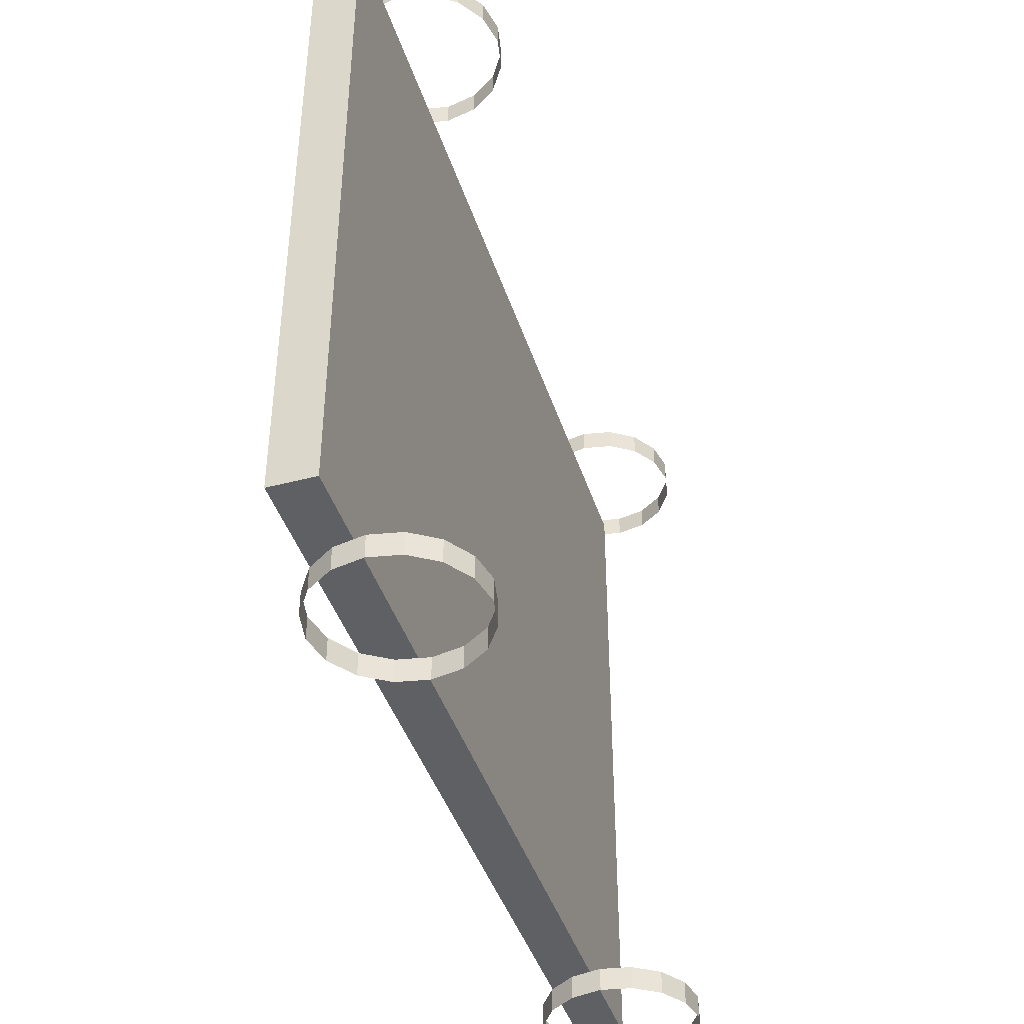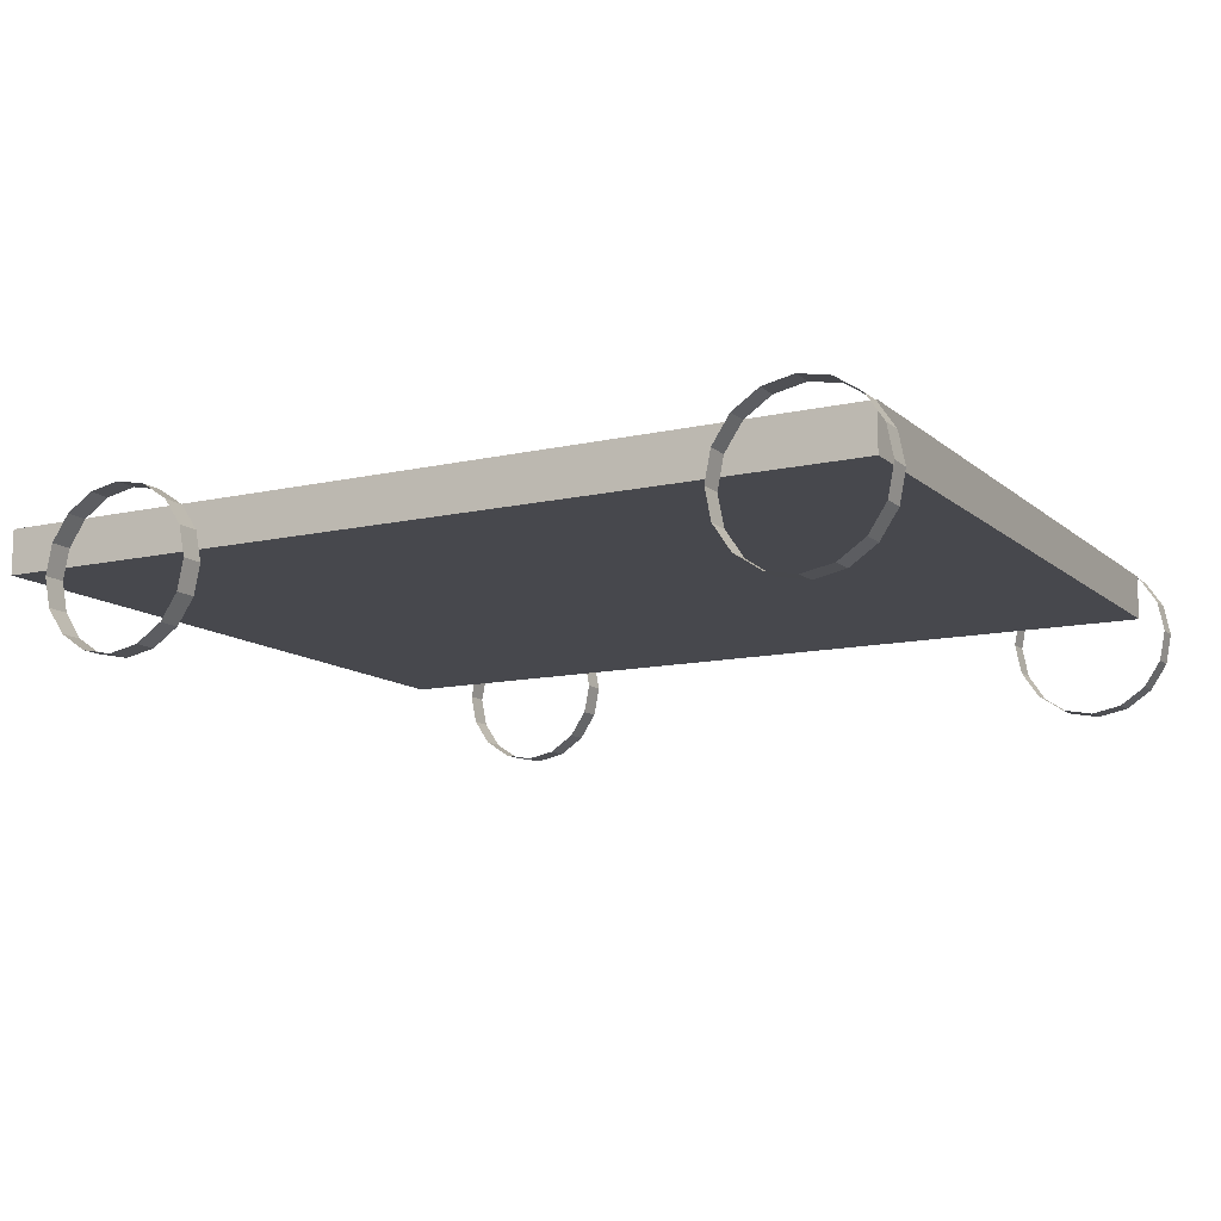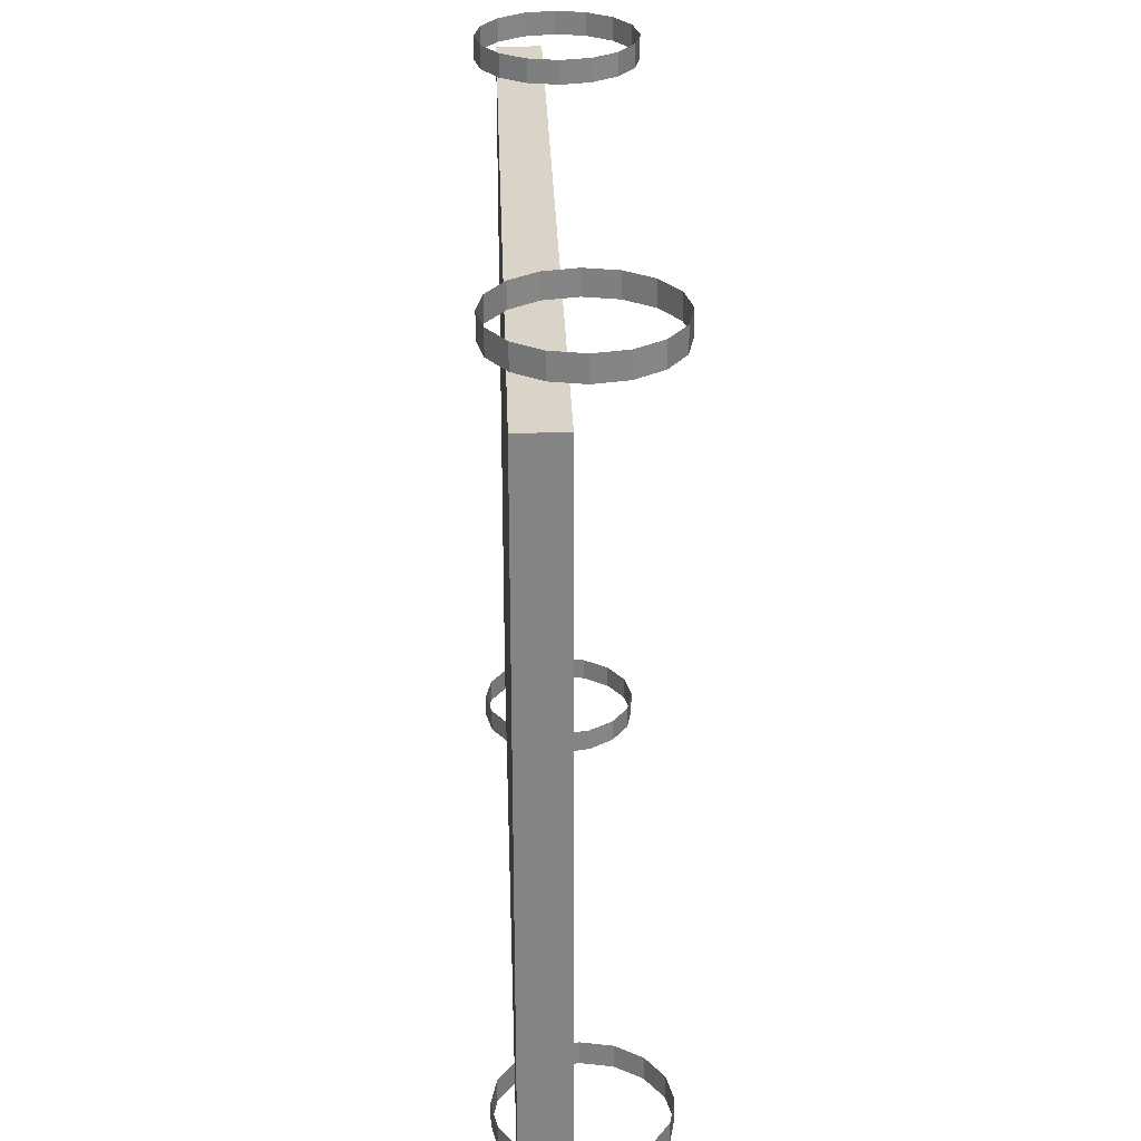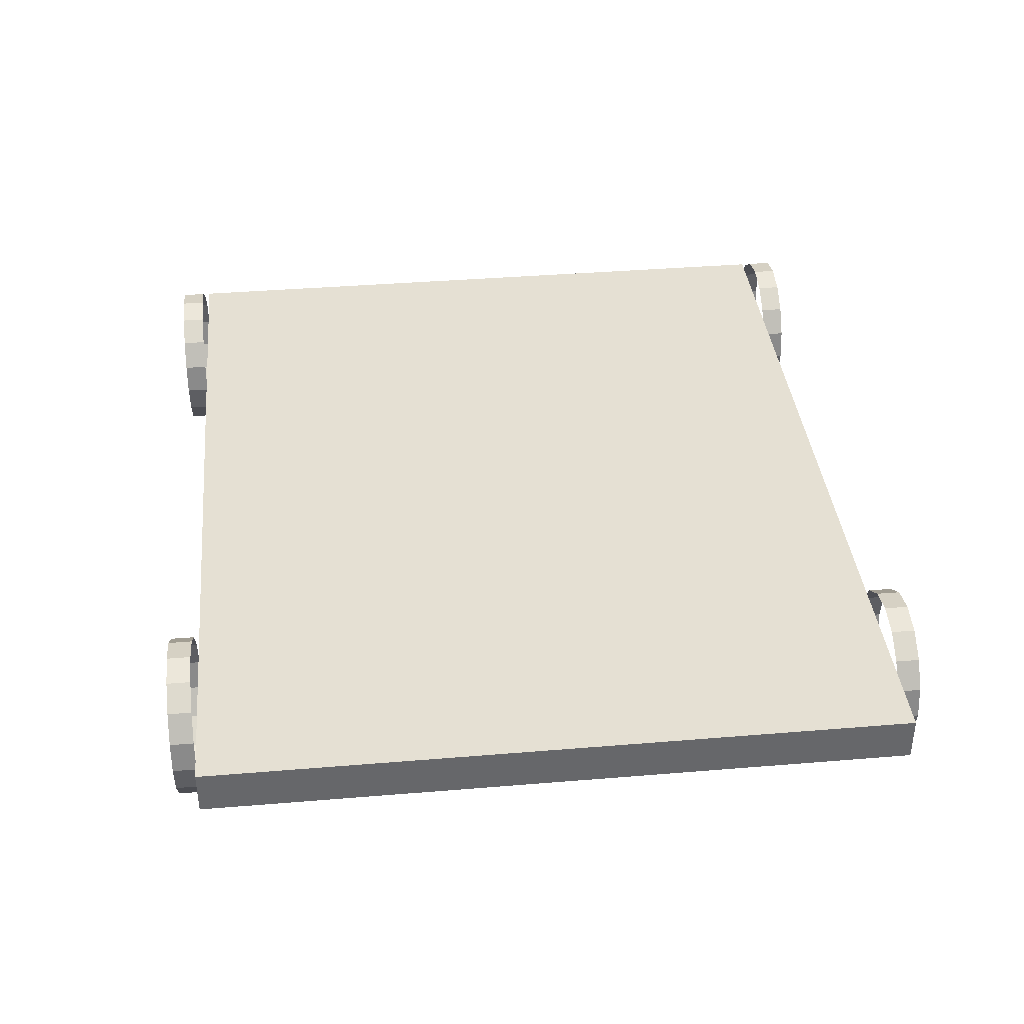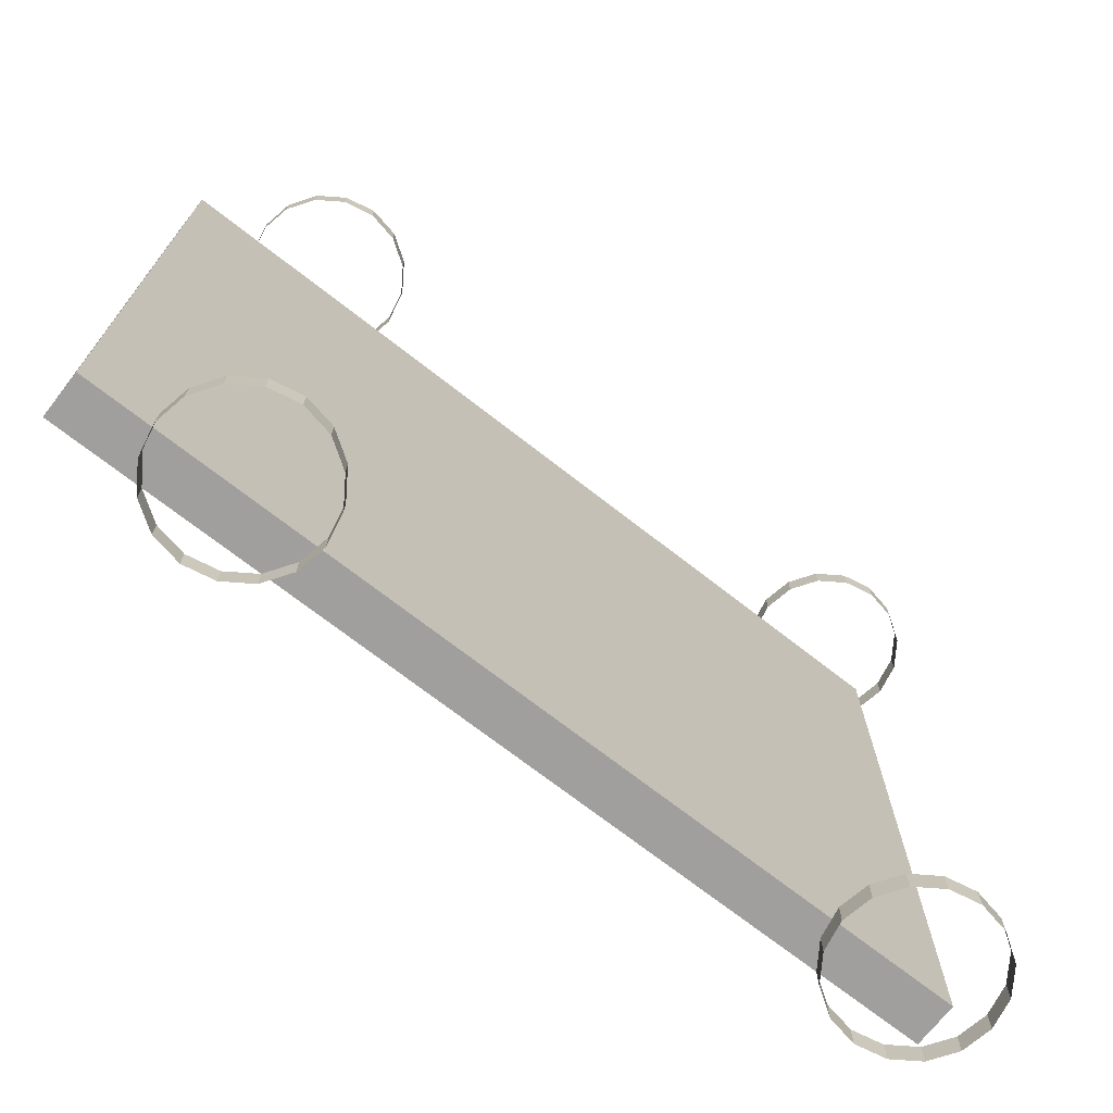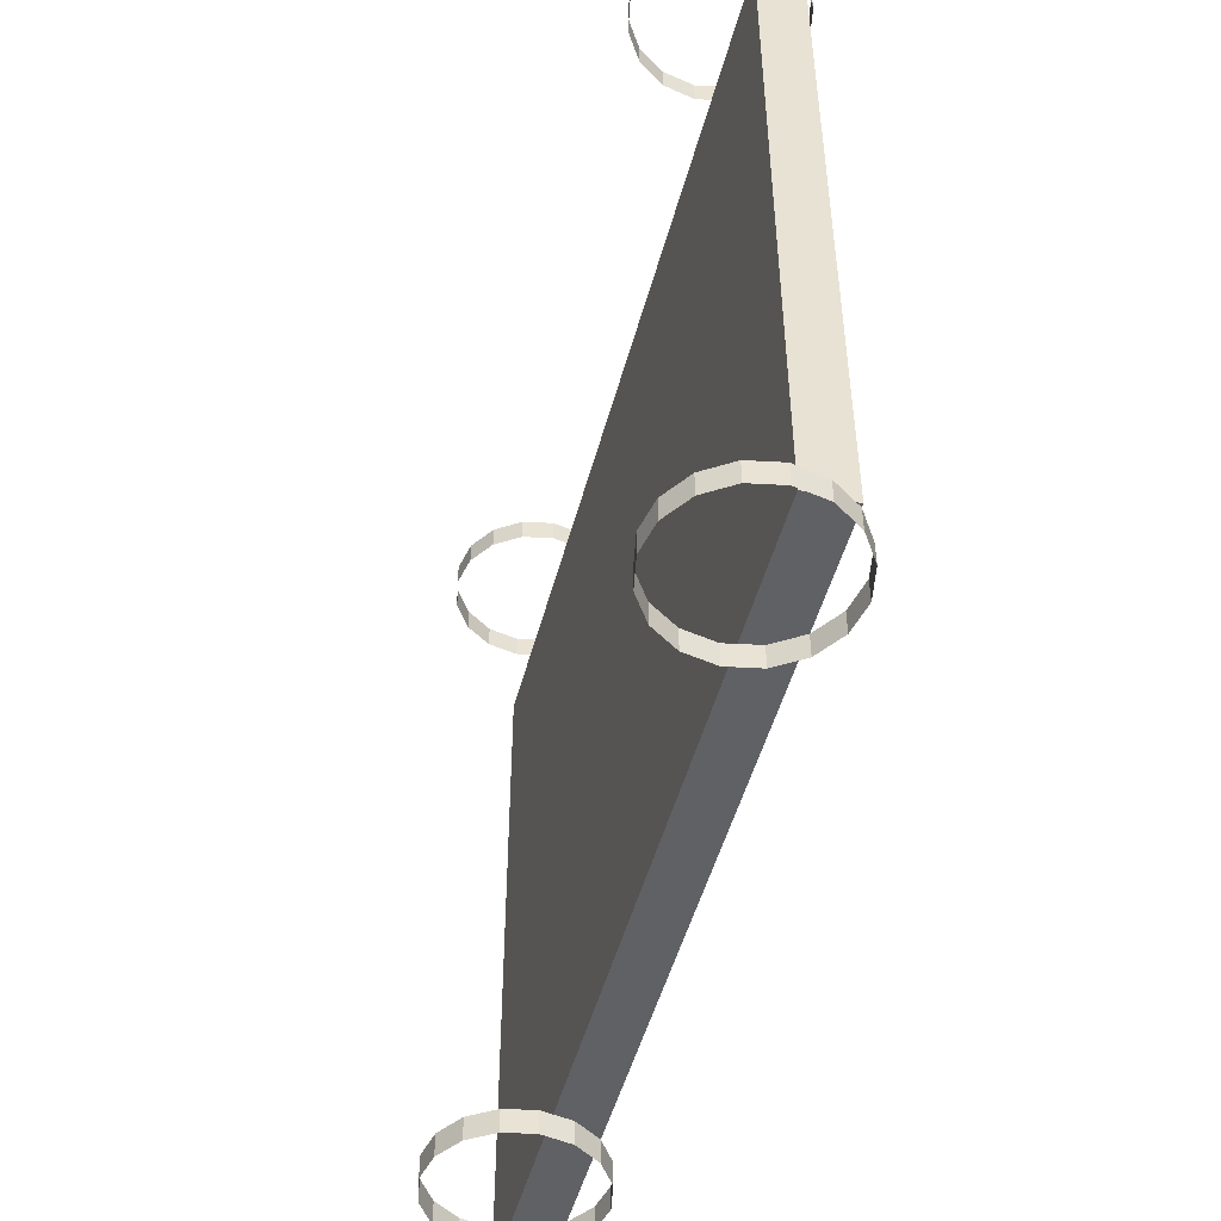
<metadata>
{"format":"obj","ext":"obj","renderer":"f3d","projection":"perspective","resolution":1024,"background":"white","views":[{"elev":-42.5,"azim":-72.6,"up":"+Z"},{"elev":-11.9,"azim":28.5,"up":"+Y"},{"elev":28.7,"azim":-92.0,"up":"+Z"},{"elev":38.2,"azim":-96.0,"up":"+Y"},{"elev":-71.3,"azim":-38.0,"up":"+Z"},{"elev":-49.1,"azim":75.3,"up":"+Z"}]}
</metadata>
<code>
o Wheels_Circle.005
v 2.06 -1.527 1.577
v -1.847 -1.527 1.577
v 2.06 -1.527 -1.572
v -1.847 -1.527 -1.572
v 2.06 -1.727 1.577
v -1.847 -1.727 1.577
v 2.06 -1.727 -1.572
v -1.847 -1.727 -1.572
v 1.812 -1.432 -1.597
v 1.948 -1.459 -1.597
v 2.063 -1.536 -1.597
v 2.141 -1.651 -1.597
v 2.168 -1.787 -1.597
v 2.141 -1.923 -1.597
v 2.063 -2.038 -1.597
v 1.948 -2.116 -1.597
v 1.812 -2.143 -1.597
v 1.676 -2.116 -1.597
v 1.561 -2.038 -1.597
v 1.484 -1.923 -1.597
v 1.457 -1.787 -1.597
v 1.484 -1.651 -1.597
v 1.561 -1.536 -1.597
v 1.676 -1.459 -1.597
v 1.812 -1.432 -1.703
v 1.948 -1.459 -1.703
v 2.063 -1.536 -1.703
v 2.141 -1.651 -1.703
v 2.168 -1.787 -1.703
v 2.141 -1.923 -1.703
v 2.063 -2.038 -1.703
v 1.948 -2.116 -1.703
v 1.812 -2.143 -1.703
v 1.676 -2.116 -1.703
v 1.561 -2.038 -1.703
v 1.484 -1.923 -1.703
v 1.457 -1.787 -1.703
v 1.484 -1.651 -1.703
v 1.561 -1.536 -1.703
v 1.676 -1.459 -1.703
v -1.188 -1.432 -1.597
v -1.052 -1.459 -1.597
v -0.9365 -1.536 -1.597
v -0.8594 -1.651 -1.597
v -0.8324 -1.787 -1.597
v -0.8594 -1.923 -1.597
v -0.9365 -2.038 -1.597
v -1.052 -2.116 -1.597
v -1.188 -2.143 -1.597
v -1.324 -2.116 -1.597
v -1.439 -2.038 -1.597
v -1.516 -1.923 -1.597
v -1.543 -1.787 -1.597
v -1.516 -1.651 -1.597
v -1.439 -1.536 -1.597
v -1.324 -1.459 -1.597
v -1.188 -1.432 -1.703
v -1.052 -1.459 -1.703
v -0.9365 -1.536 -1.703
v -0.8594 -1.651 -1.703
v -0.8324 -1.787 -1.703
v -0.8594 -1.923 -1.703
v -0.9365 -2.038 -1.703
v -1.052 -2.116 -1.703
v -1.188 -2.143 -1.703
v -1.324 -2.116 -1.703
v -1.439 -2.038 -1.703
v -1.516 -1.923 -1.703
v -1.543 -1.787 -1.703
v -1.516 -1.651 -1.703
v -1.439 -1.536 -1.703
v -1.324 -1.459 -1.703
v -1.188 -1.432 1.703
v -1.052 -1.459 1.703
v -0.9365 -1.536 1.703
v -0.8594 -1.651 1.703
v -0.8324 -1.787 1.703
v -0.8594 -1.923 1.703
v -0.9365 -2.038 1.703
v -1.052 -2.116 1.703
v -1.188 -2.143 1.703
v -1.324 -2.116 1.703
v -1.439 -2.038 1.703
v -1.516 -1.923 1.703
v -1.543 -1.787 1.703
v -1.516 -1.651 1.703
v -1.439 -1.536 1.703
v -1.324 -1.459 1.703
v -1.188 -1.432 1.597
v -1.052 -1.459 1.597
v -0.9365 -1.536 1.597
v -0.8594 -1.651 1.597
v -0.8324 -1.787 1.597
v -0.8594 -1.923 1.597
v -0.9365 -2.038 1.597
v -1.052 -2.116 1.597
v -1.188 -2.143 1.597
v -1.324 -2.116 1.597
v -1.439 -2.038 1.597
v -1.516 -1.923 1.597
v -1.543 -1.787 1.597
v -1.516 -1.651 1.597
v -1.439 -1.536 1.597
v -1.324 -1.459 1.597
v 1.812 -1.432 1.703
v 1.948 -1.459 1.703
v 2.063 -1.536 1.703
v 2.141 -1.651 1.703
v 2.168 -1.787 1.703
v 2.141 -1.923 1.703
v 2.063 -2.038 1.703
v 1.948 -2.116 1.703
v 1.812 -2.143 1.703
v 1.676 -2.116 1.703
v 1.561 -2.038 1.703
v 1.484 -1.923 1.703
v 1.457 -1.787 1.703
v 1.484 -1.651 1.703
v 1.561 -1.536 1.703
v 1.676 -1.459 1.703
v 1.812 -1.432 1.597
v 1.948 -1.459 1.597
v 2.063 -1.536 1.597
v 2.141 -1.651 1.597
v 2.168 -1.787 1.597
v 2.141 -1.923 1.597
v 2.063 -2.038 1.597
v 1.948 -2.116 1.597
v 1.812 -2.143 1.597
v 1.676 -2.116 1.597
v 1.561 -2.038 1.597
v 1.484 -1.923 1.597
v 1.457 -1.787 1.597
v 1.484 -1.651 1.597
v 1.561 -1.536 1.597
v 1.676 -1.459 1.597
f 2 1 3 4
f 7 5 6 8
f 5 1 2 6
f 3 7 8 4
f 4 8 6 2
f 1 5 7 3
f 40 24 9 25
f 35 34 18 19
f 29 28 12 13
f 36 35 19 20
f 30 29 13 14
f 37 36 20 21
f 31 30 14 15
f 38 37 21 22
f 32 31 15 16
f 26 25 9 10
f 39 38 22 23
f 33 32 16 17
f 27 26 10 11
f 40 39 23 24
f 34 33 17 18
f 28 27 11 12
f 72 56 41 57
f 67 66 50 51
f 61 60 44 45
f 68 67 51 52
f 62 61 45 46
f 69 68 52 53
f 63 62 46 47
f 70 69 53 54
f 64 63 47 48
f 58 57 41 42
f 71 70 54 55
f 65 64 48 49
f 59 58 42 43
f 72 71 55 56
f 66 65 49 50
f 60 59 43 44
f 104 88 73 89
f 99 98 82 83
f 93 92 76 77
f 100 99 83 84
f 94 93 77 78
f 101 100 84 85
f 95 94 78 79
f 102 101 85 86
f 96 95 79 80
f 90 89 73 74
f 103 102 86 87
f 97 96 80 81
f 91 90 74 75
f 104 103 87 88
f 98 97 81 82
f 92 91 75 76
f 136 120 105 121
f 131 130 114 115
f 125 124 108 109
f 132 131 115 116
f 126 125 109 110
f 133 132 116 117
f 127 126 110 111
f 134 133 117 118
f 128 127 111 112
f 122 121 105 106
f 135 134 118 119
f 129 128 112 113
f 123 122 106 107
f 136 135 119 120
f 130 129 113 114
f 124 123 107 108

</code>
